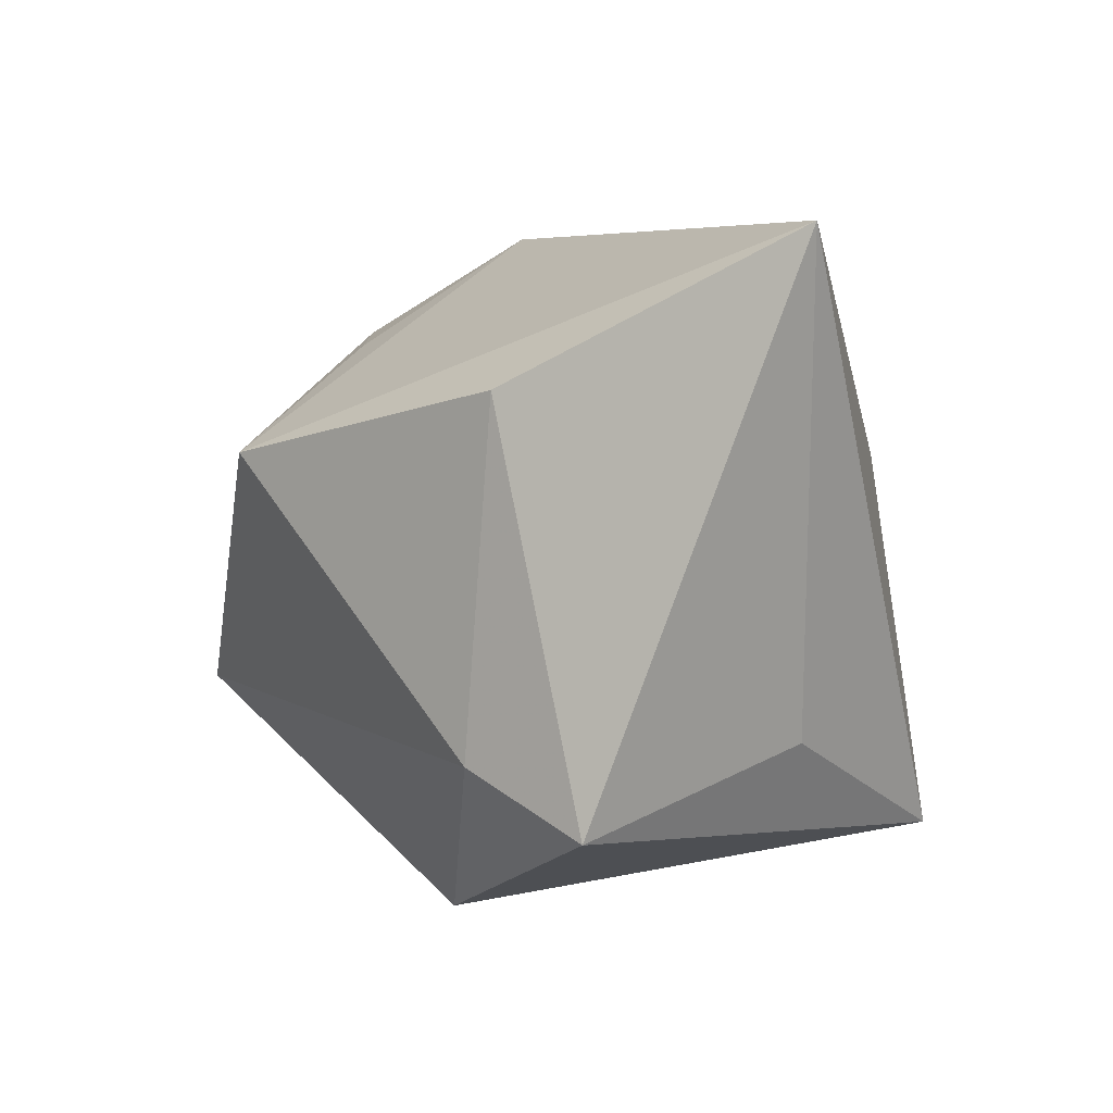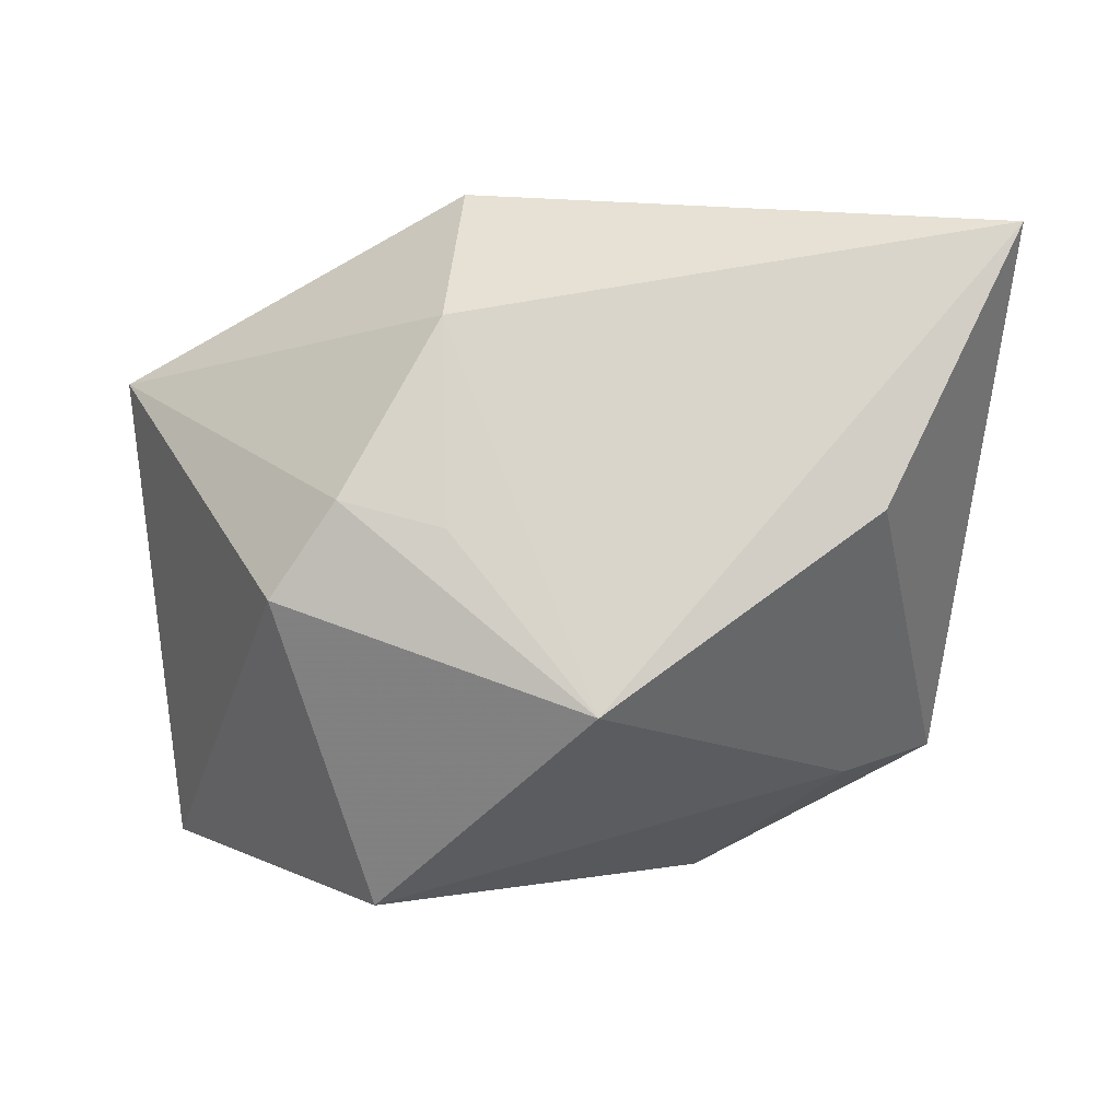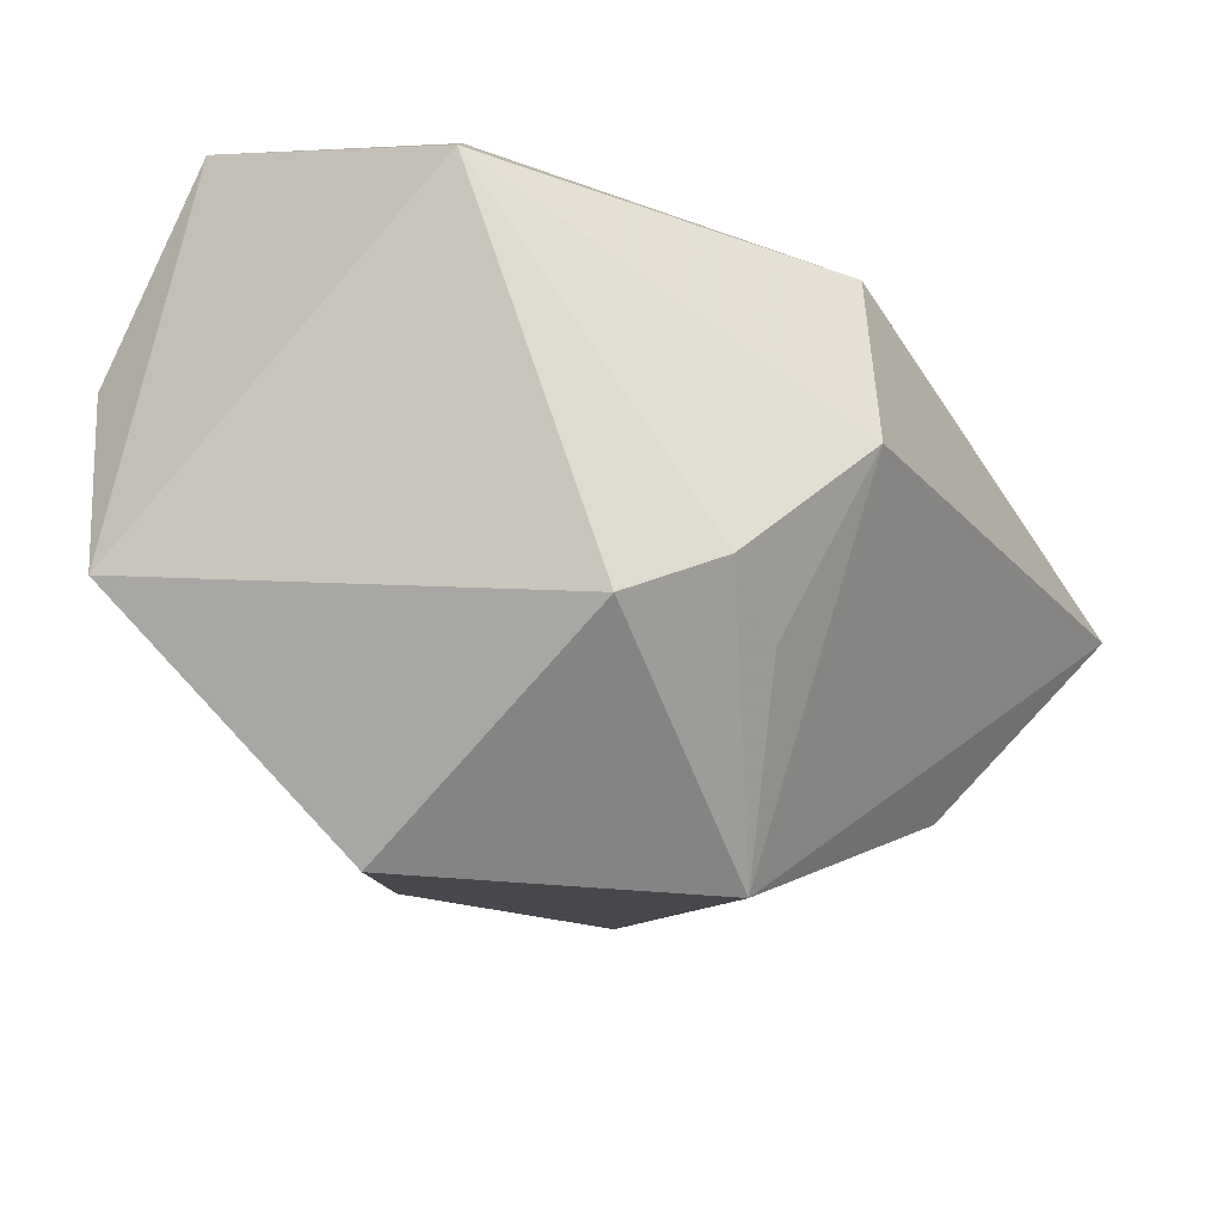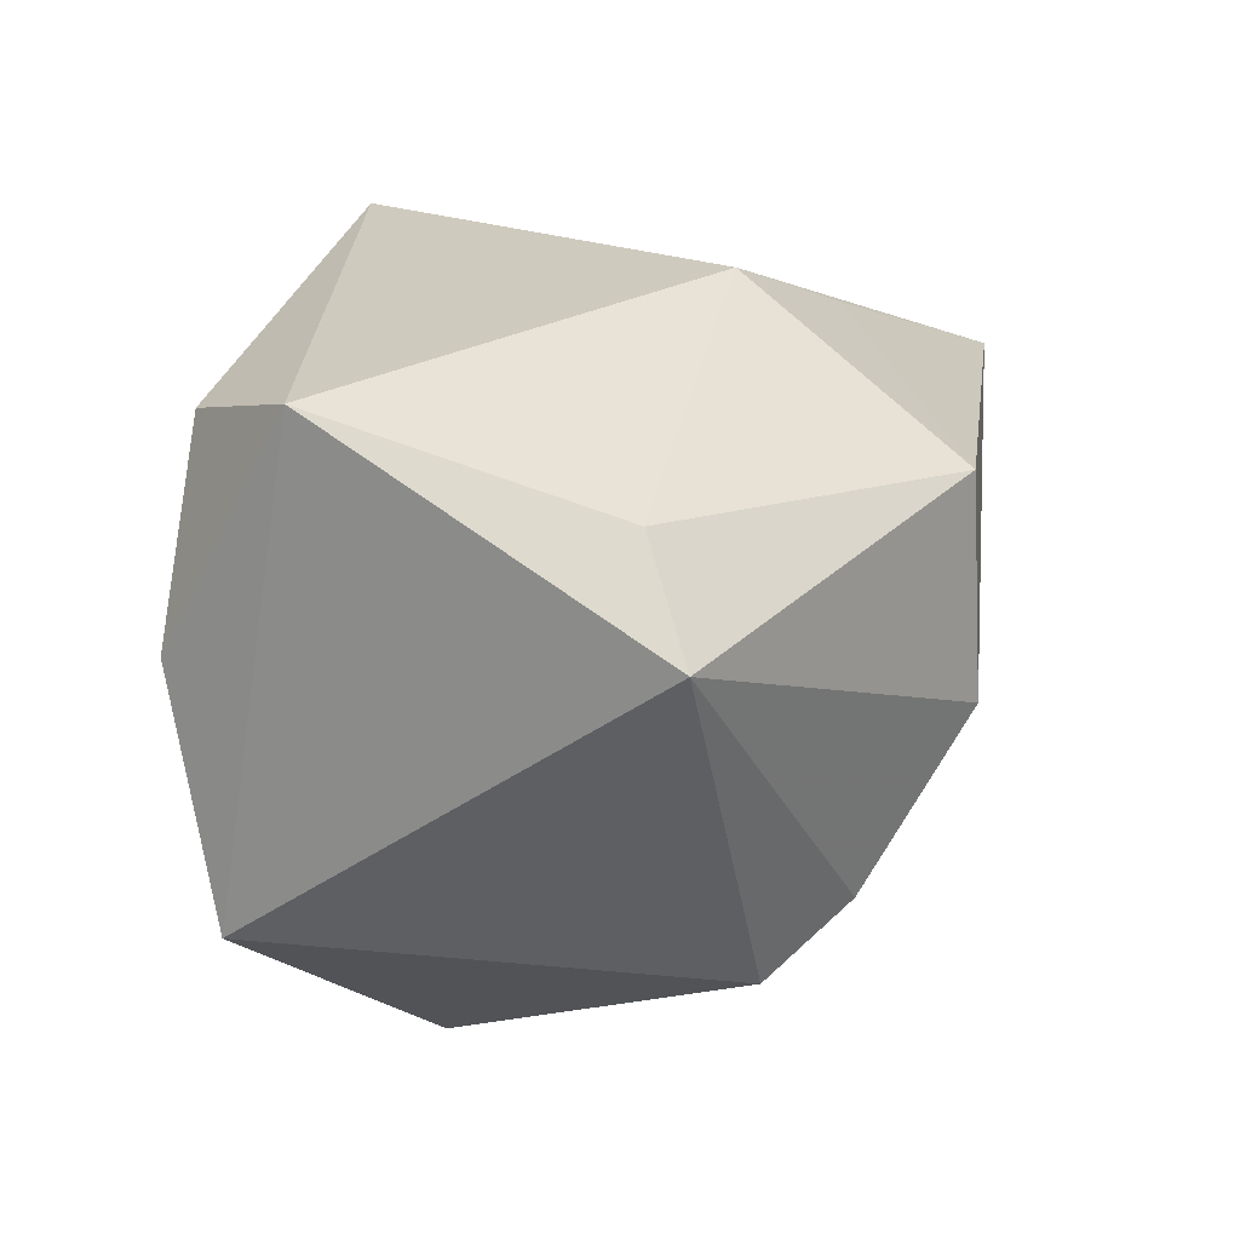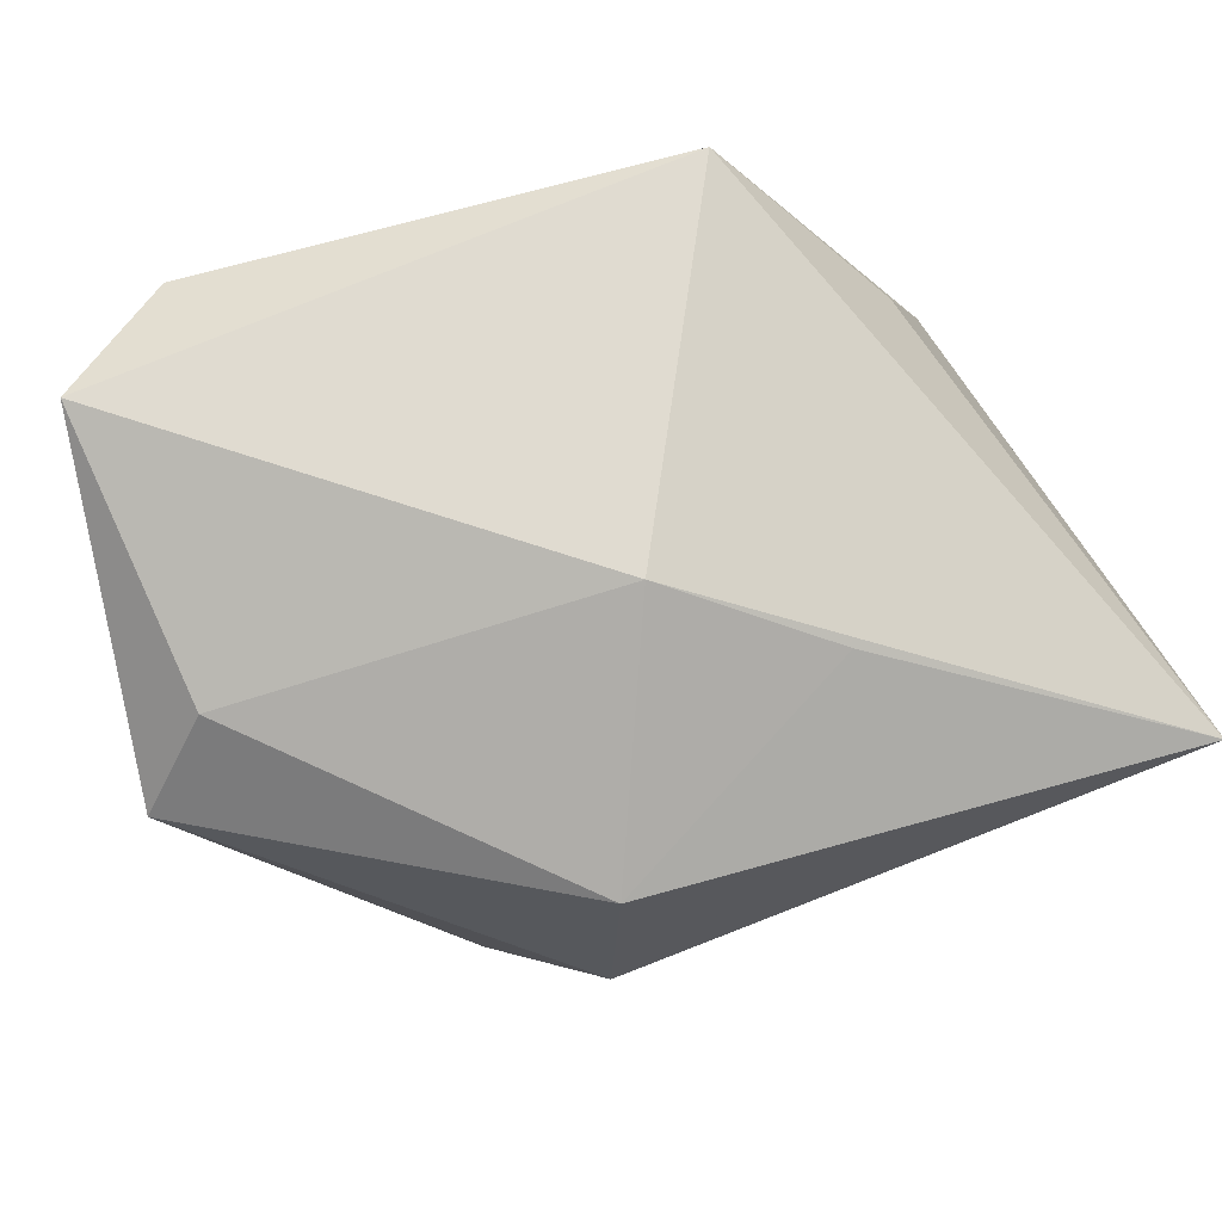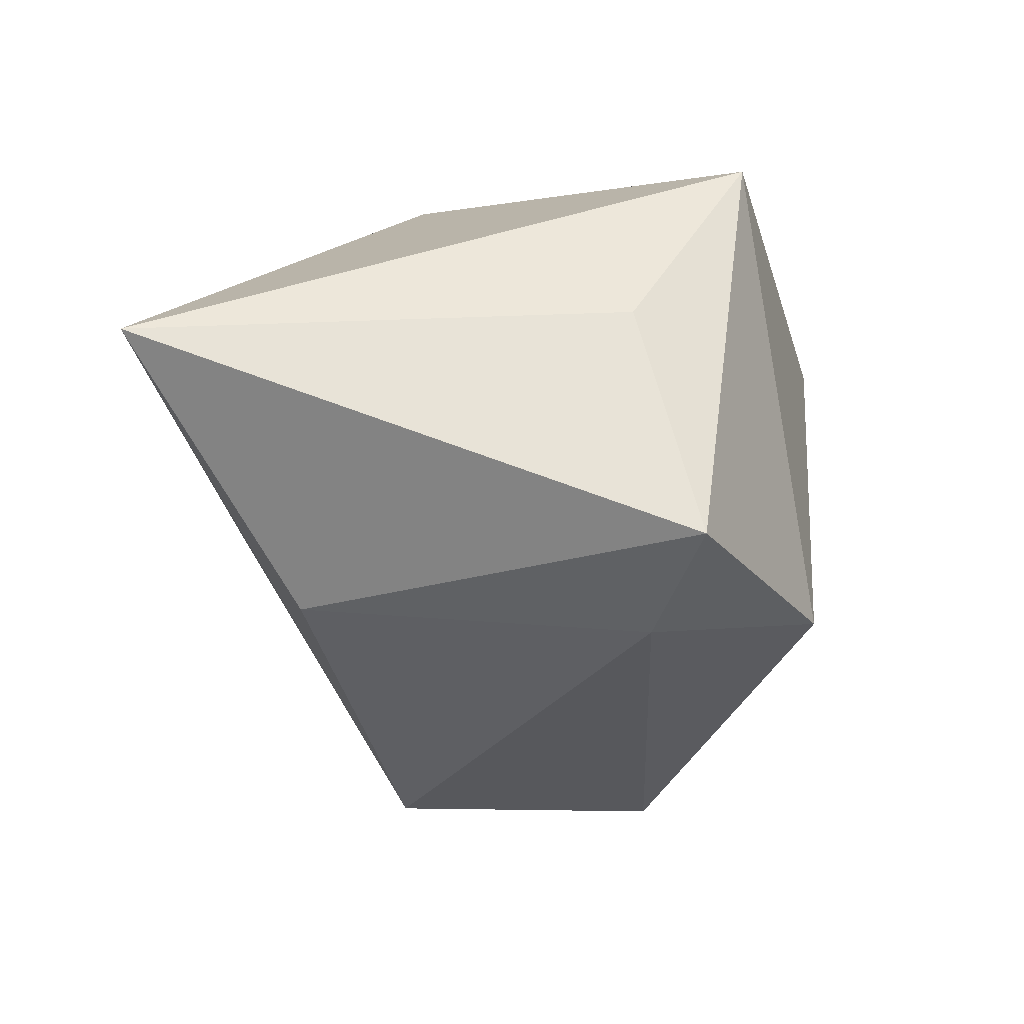
<metadata>
{"format":"obj","ext":"obj","renderer":"f3d","projection":"perspective","resolution":1024,"background":"white","views":[{"elev":5.6,"azim":78.9,"up":"+Z"},{"elev":43.4,"azim":0.5,"up":"+Z"},{"elev":-37.7,"azim":-60.6,"up":"+Y"},{"elev":23.2,"azim":-83.3,"up":"+Y"},{"elev":69.8,"azim":-18.4,"up":"+Y"},{"elev":-4.7,"azim":95.0,"up":"+Y"}]}
</metadata>
<code>
v 0.03048 0.01136 -0.01095
v -0.03783 0.009715 0.01151
v -0.0317 0.006472 -0.02645
v -0.007408 -0.005147 0.03134
v -0.03349 -0.01493 -0.0228
v 0.00191 0.02653 0.01117
v -0.03431 0.02653 -0.01596
v 0.02842 -0.01646 -0.01233
v -0.005347 0.0104 -0.02713
v 0.01554 0.02004 0.01881
v 0.04247 0.008522 0.03134
v 0.01535 -0.01535 -0.02696
v -0.01335 -0.03399 -0.01031
v 0.02978 -0.01443 0.01827
v -0.01581 -0.01835 0.02254
v -0.02146 -0.02318 0.01572
v 0.00567 -0.03285 0.01219
v -0.03158 0.01785 0.007744
v 0.01782 0.02653 -0.0207
v -0.0247 0.02265 -0.02476
v -0.006766 -0.02044 0.02132
v -0.006257 0.0137 0.03019
v 0.03737 -0.008526 -0.0172
f 11 19 6
f 6 19 7
f 11 4 17
f 19 11 1
f 1 23 19
f 11 23 1
f 20 7 19
f 20 3 7
f 7 3 5
f 5 2 7
f 19 23 12
f 12 5 3
f 13 5 12
f 22 4 11
f 22 2 4
f 13 17 16
f 16 5 13
f 2 5 16
f 14 23 11
f 11 17 14
f 3 20 9
f 9 12 3
f 9 20 19
f 19 12 9
f 10 11 6
f 6 22 10
f 10 22 11
f 15 16 17
f 4 2 15
f 2 16 15
f 23 14 8
f 8 14 17
f 8 12 23
f 8 17 13
f 13 12 8
f 2 22 18
f 7 2 18
f 18 22 6
f 6 7 18
f 21 17 4
f 4 15 21
f 21 15 17

</code>
